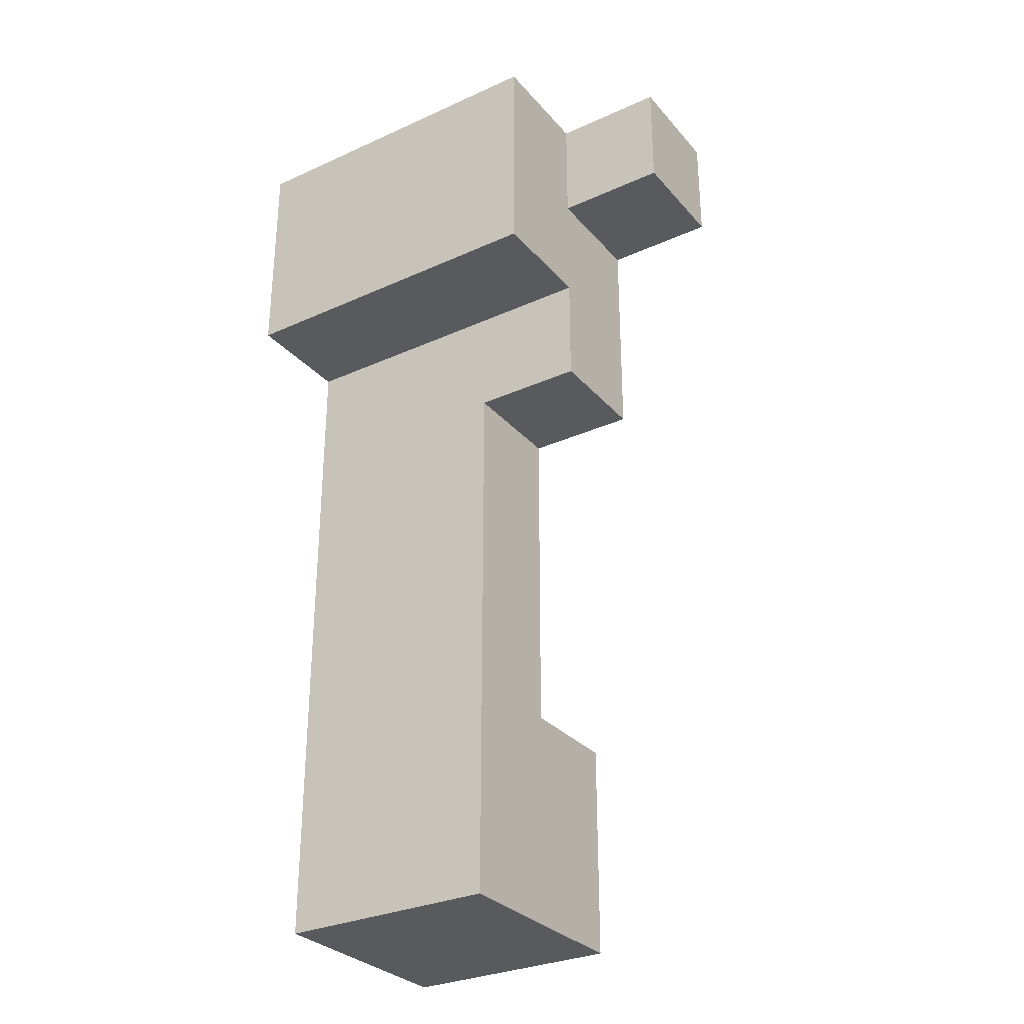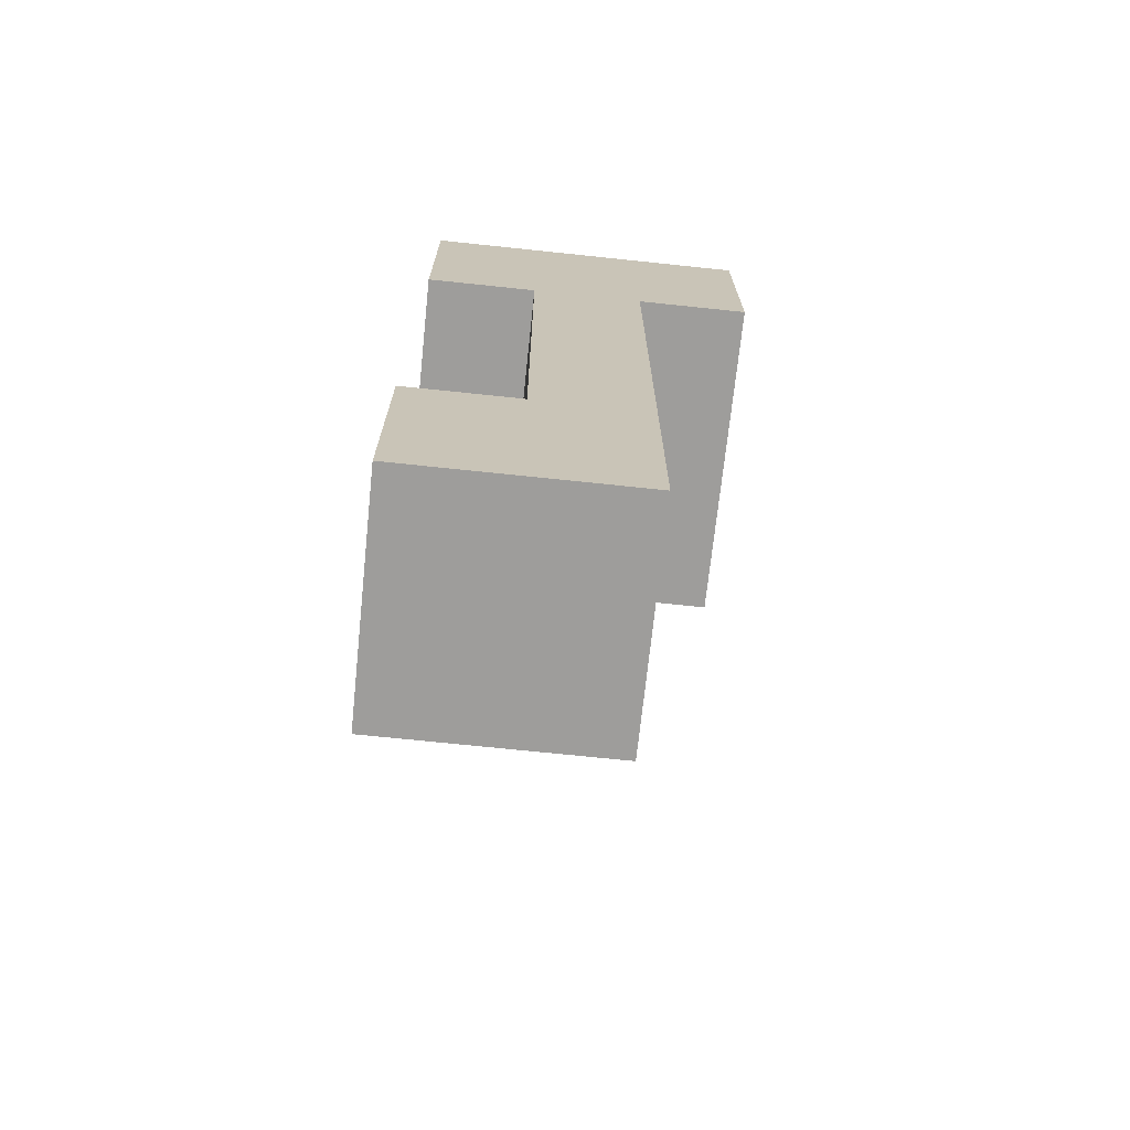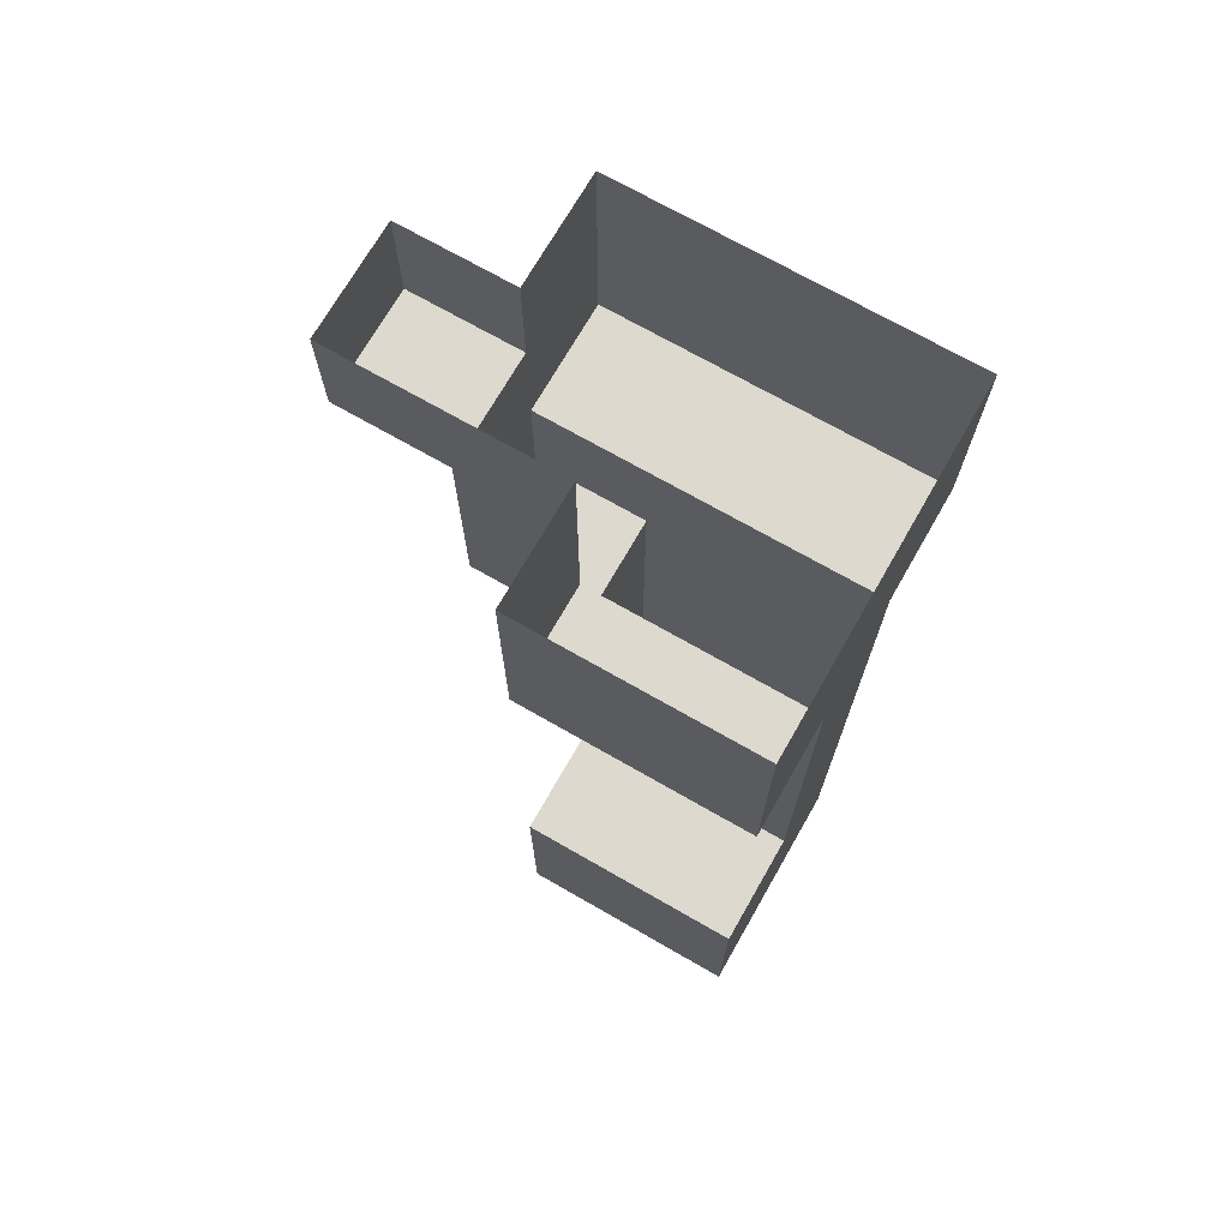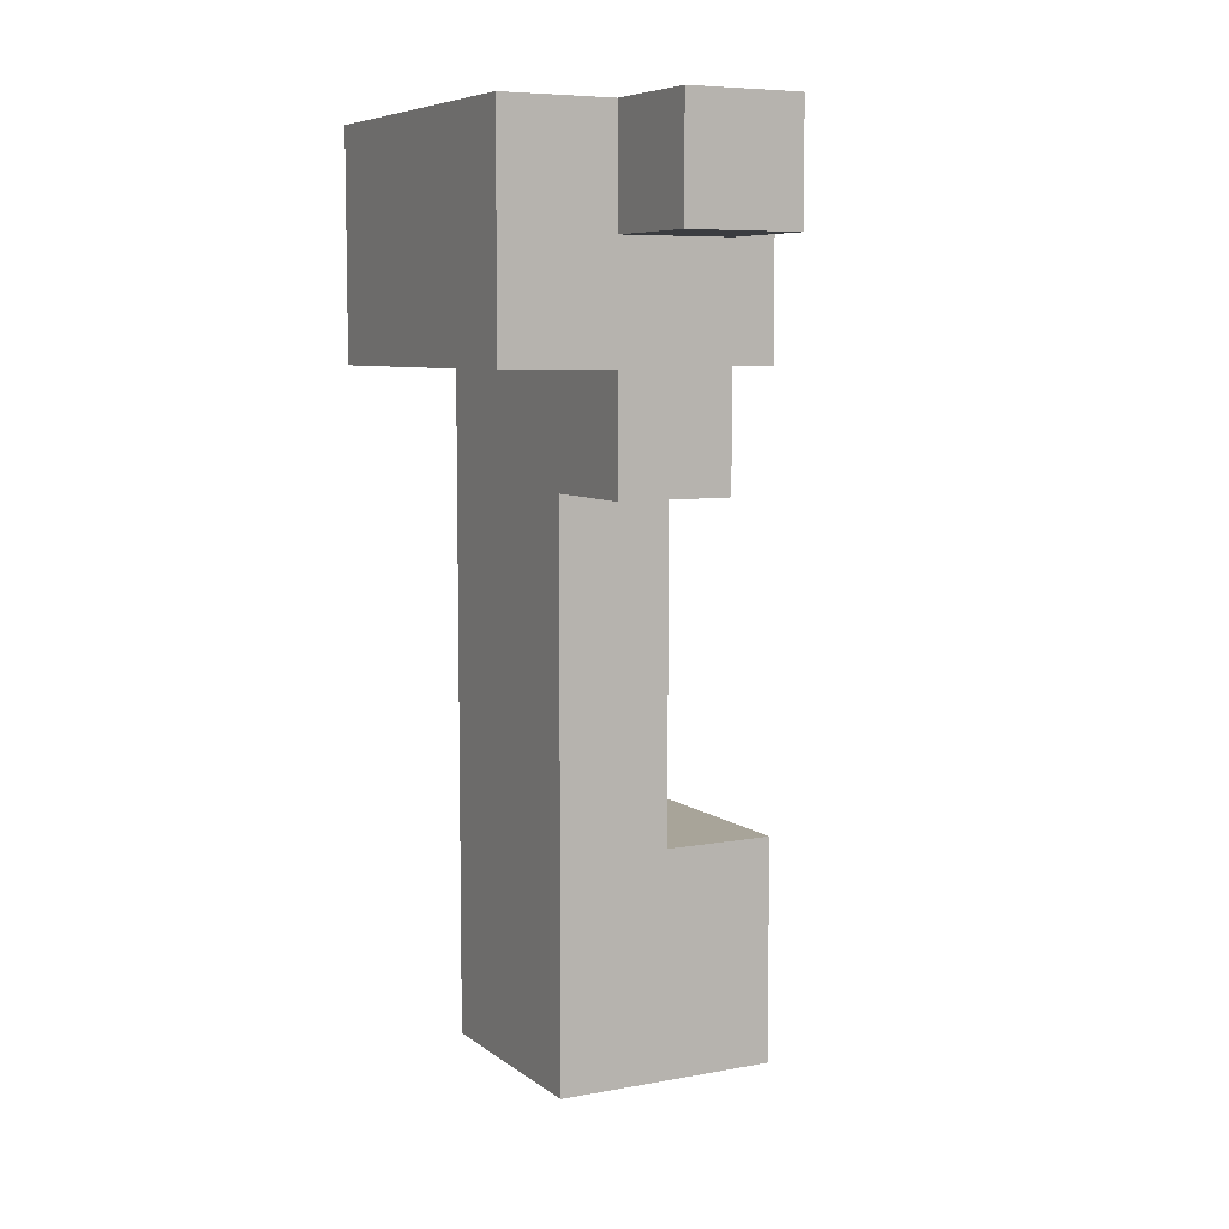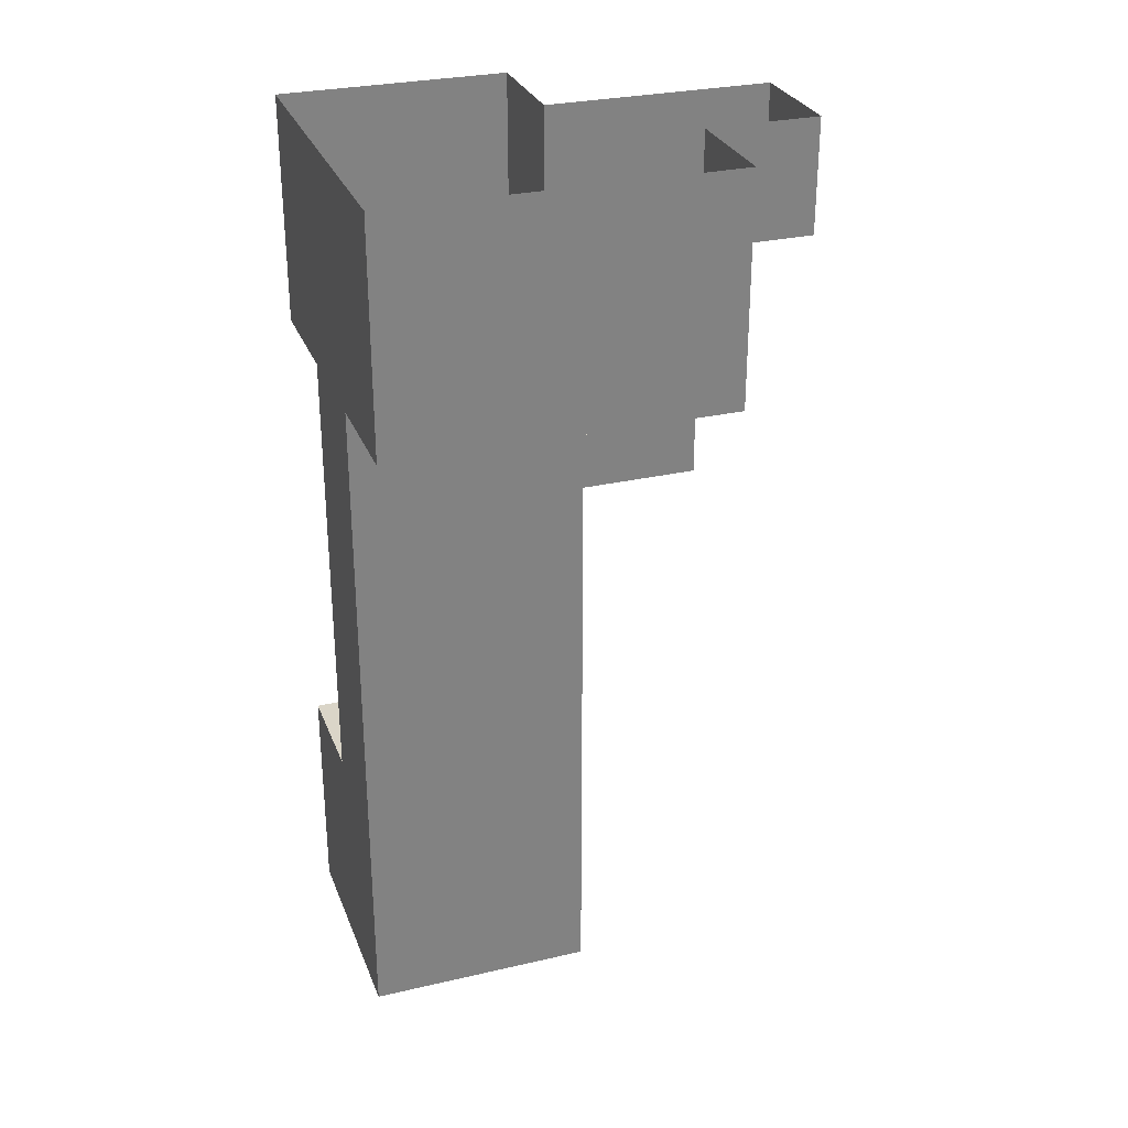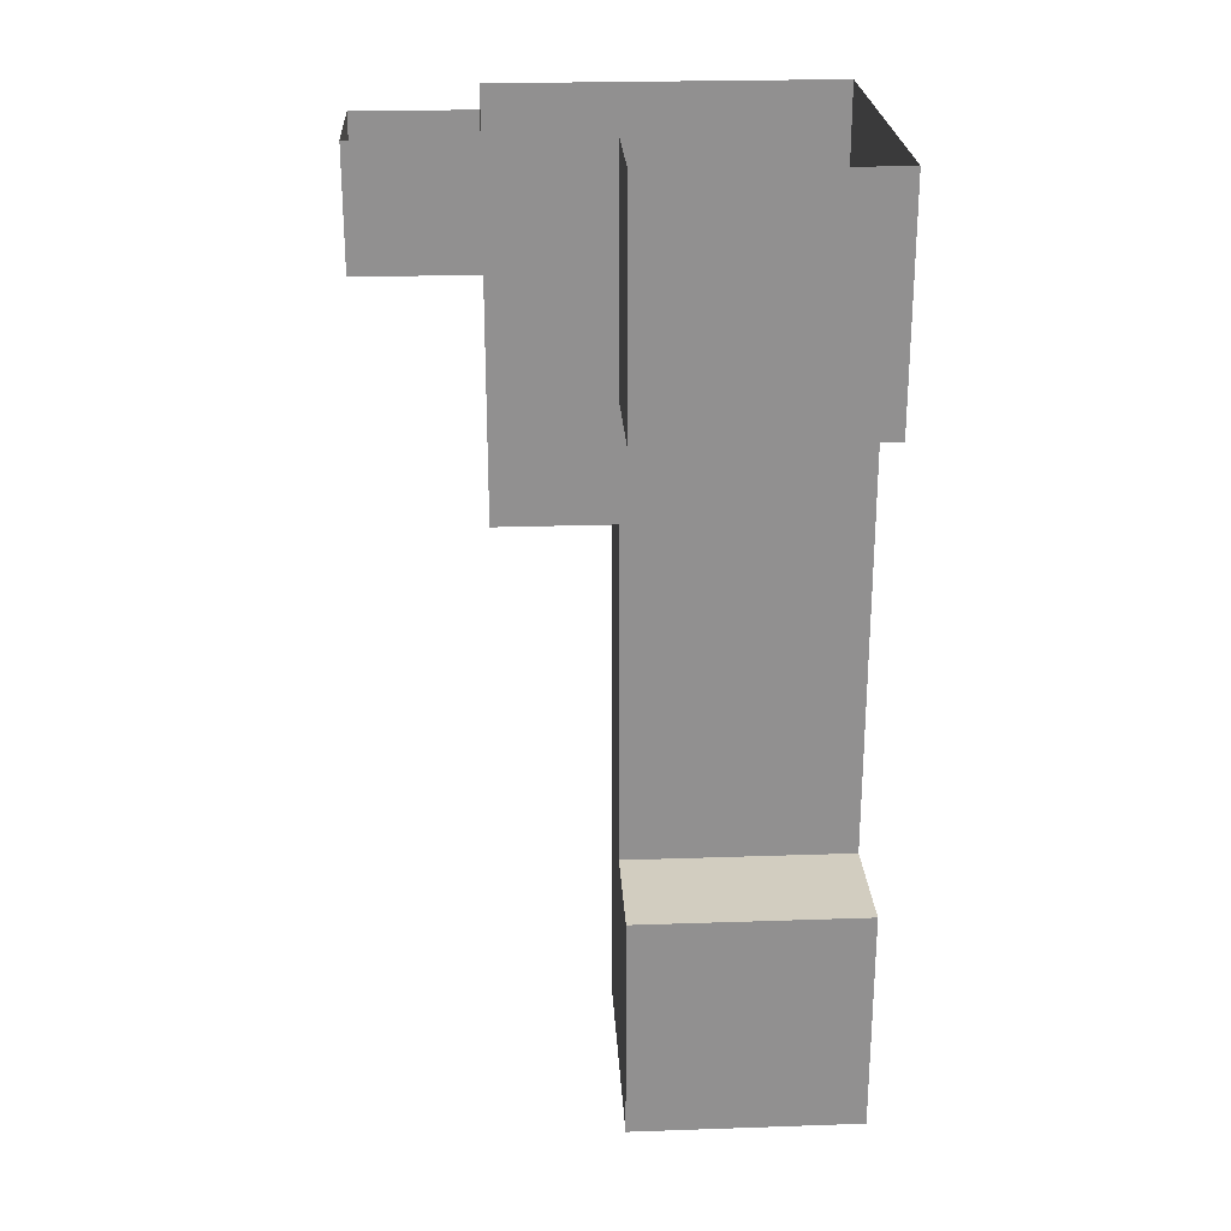
<metadata>
{"format":"obj","ext":"obj","renderer":"f3d","projection":"perspective","resolution":1024,"background":"white","views":[{"elev":-30.5,"azim":123.1,"up":"+Y"},{"elev":-70.6,"azim":-6.0,"up":"+Y"},{"elev":71.6,"azim":-60.2,"up":"+Y"},{"elev":7.1,"azim":152.1,"up":"+Y"},{"elev":29.2,"azim":71.1,"up":"+Y"},{"elev":24.5,"azim":-93.2,"up":"+Y"}]}
</metadata>
<code>
o back-right_x24_przewalski_horse.004
v 9.082 3.877 -2.502
v 9.082 4.877 -2.502
v 9.082 4.877 -3.502
v 9.082 3.877 -3.502
v 9.082 3.877 -3.502
v 9.082 4.877 -3.502
v 9.082 4.877 -4.502
v 9.082 3.877 -4.502
v 9.082 5.877 -4.502
v 9.082 6.877 -4.502
v 9.082 6.877 -5.502
v 9.082 5.877 -5.502
v 8.082 5.877 -2.502
v 8.082 6.877 -2.502
v 8.082 6.877 -3.502
v 8.082 5.877 -3.502
v 8.082 -1.123 -1.502
v 8.082 -0.1232 -1.502
v 8.082 -0.1232 -2.502
v 8.082 -1.123 -2.502
v 8.082 -0.1232 -1.502
v 8.082 0.8768 -1.502
v 8.082 0.8768 -2.502
v 8.082 -0.1232 -2.502
v 9.082 0.8768 -1.502
v 9.082 1.877 -1.502
v 9.082 1.877 -2.502
v 9.082 0.8768 -2.502
v 9.082 1.877 -1.502
v 9.082 2.877 -1.502
v 9.082 2.877 -2.502
v 9.082 1.877 -2.502
v 9.082 2.877 -1.502
v 9.082 3.877 -1.502
v 9.082 3.877 -2.502
v 9.082 2.877 -2.502
v 9.082 4.877 -3.502
v 9.082 5.877 -3.502
v 9.082 5.877 -4.502
v 9.082 4.877 -4.502
v 9.082 3.877 -1.502
v 9.082 4.877 -1.502
v 9.082 4.877 -2.502
v 9.082 3.877 -2.502
v 8.082 5.877 -1.502
v 8.082 6.877 -1.502
v 8.082 6.877 -2.502
v 8.082 5.877 -2.502
v 8.082 4.877 -1.502
v 8.082 5.877 -1.502
v 8.082 5.877 -2.502
v 8.082 4.877 -2.502
v 8.082 -1.123 -2.502
v 8.082 -0.1232 -2.502
v 8.082 -0.1232 -3.502
v 8.082 -1.123 -3.502
v 8.082 -0.1232 -2.502
v 8.082 0.8768 -2.502
v 8.082 0.8768 -3.502
v 8.082 -0.1232 -3.502
v 9.082 0.8768 -2.502
v 9.082 1.877 -2.502
v 9.082 1.877 -3.502
v 9.082 0.8768 -3.502
v 9.082 5.877 -3.502
v 9.082 6.877 -3.502
v 9.082 6.877 -4.502
v 9.082 5.877 -4.502
v 9.082 1.877 -2.502
v 9.082 2.877 -2.502
v 9.082 2.877 -3.502
v 9.082 1.877 -3.502
v 8.082 4.877 -2.502
v 8.082 5.877 -2.502
v 8.082 5.877 -3.502
v 8.082 4.877 -3.502
v 9.082 2.877 -2.502
v 9.082 3.877 -2.502
v 9.082 3.877 -3.502
v 9.082 2.877 -3.502
v 10.08 3.877 -2.502
v 10.08 3.877 -3.502
v 10.08 4.877 -3.502
v 10.08 4.877 -2.502
v 11.08 5.877 -2.502
v 11.08 5.877 -3.502
v 11.08 6.877 -3.502
v 11.08 6.877 -2.502
v 10.08 3.877 -3.502
v 10.08 3.877 -4.502
v 10.08 4.877 -4.502
v 10.08 4.877 -3.502
v 10.08 5.877 -4.502
v 10.08 5.877 -5.502
v 10.08 6.877 -5.502
v 10.08 6.877 -4.502
v 11.08 4.877 -3.502
v 11.08 4.877 -4.502
v 11.08 5.877 -4.502
v 11.08 5.877 -3.502
v 11.08 4.877 -2.502
v 11.08 4.877 -3.502
v 11.08 5.877 -3.502
v 11.08 5.877 -2.502
v 10.08 -1.123 -1.502
v 10.08 -1.123 -2.502
v 10.08 -0.1232 -2.502
v 10.08 -0.1232 -1.502
v 10.08 -0.1232 -1.502
v 10.08 -0.1232 -2.502
v 10.08 0.8768 -2.502
v 10.08 0.8768 -1.502
v 10.08 0.8768 -1.502
v 10.08 0.8768 -2.502
v 10.08 1.877 -2.502
v 10.08 1.877 -1.502
v 10.08 1.877 -1.502
v 10.08 1.877 -2.502
v 10.08 2.877 -2.502
v 10.08 2.877 -1.502
v 10.08 2.877 -1.502
v 10.08 2.877 -2.502
v 10.08 3.877 -2.502
v 10.08 3.877 -1.502
v 10.08 3.877 -1.502
v 10.08 3.877 -2.502
v 10.08 4.877 -2.502
v 10.08 4.877 -1.502
v 11.08 4.877 -1.502
v 11.08 4.877 -2.502
v 11.08 5.877 -2.502
v 11.08 5.877 -1.502
v 11.08 5.877 -1.502
v 11.08 5.877 -2.502
v 11.08 6.877 -2.502
v 11.08 6.877 -1.502
v 10.08 -1.123 -2.502
v 10.08 -1.123 -3.502
v 10.08 -0.1232 -3.502
v 10.08 -0.1232 -2.502
v 11.08 5.877 -3.502
v 11.08 5.877 -4.502
v 11.08 6.877 -4.502
v 11.08 6.877 -3.502
v 10.08 -0.1232 -2.502
v 10.08 -0.1232 -3.502
v 10.08 0.8768 -3.502
v 10.08 0.8768 -2.502
v 10.08 0.8768 -2.502
v 10.08 0.8768 -3.502
v 10.08 1.877 -3.502
v 10.08 1.877 -2.502
v 10.08 1.877 -2.502
v 10.08 1.877 -3.502
v 10.08 2.877 -3.502
v 10.08 2.877 -2.502
v 10.08 2.877 -2.502
v 10.08 2.877 -3.502
v 10.08 3.877 -3.502
v 10.08 3.877 -2.502
v 8.082 -1.123 -1.502
v 9.082 -1.123 -1.502
v 9.082 -0.1232 -1.502
v 8.082 -0.1232 -1.502
v 9.082 -1.123 -1.502
v 10.08 -1.123 -1.502
v 10.08 -0.1232 -1.502
v 9.082 -0.1232 -1.502
v 8.082 -0.1232 -1.502
v 9.082 -0.1232 -1.502
v 9.082 0.8768 -1.502
v 8.082 0.8768 -1.502
v 9.082 -0.1232 -1.502
v 10.08 -0.1232 -1.502
v 10.08 0.8768 -1.502
v 9.082 0.8768 -1.502
v 9.082 0.8768 -1.502
v 10.08 0.8768 -1.502
v 10.08 1.877 -1.502
v 9.082 1.877 -1.502
v 9.082 1.877 -1.502
v 10.08 1.877 -1.502
v 10.08 2.877 -1.502
v 9.082 2.877 -1.502
v 9.082 2.877 -1.502
v 10.08 2.877 -1.502
v 10.08 3.877 -1.502
v 9.082 3.877 -1.502
v 9.082 3.877 -1.502
v 10.08 3.877 -1.502
v 10.08 4.877 -1.502
v 9.082 4.877 -1.502
v 9.082 4.877 -1.502
v 10.08 4.877 -1.502
v 10.08 5.877 -1.502
v 9.082 5.877 -1.502
v 10.08 4.877 -1.502
v 11.08 4.877 -1.502
v 11.08 5.877 -1.502
v 10.08 5.877 -1.502
v 8.082 5.877 -1.502
v 9.082 5.877 -1.502
v 9.082 6.877 -1.502
v 8.082 6.877 -1.502
v 9.082 5.877 -1.502
v 10.08 5.877 -1.502
v 10.08 6.877 -1.502
v 9.082 6.877 -1.502
v 10.08 5.877 -1.502
v 11.08 5.877 -1.502
v 11.08 6.877 -1.502
v 10.08 6.877 -1.502
v 8.082 4.877 -1.502
v 9.082 4.877 -1.502
v 9.082 5.877 -1.502
v 8.082 5.877 -1.502
v 9.082 3.877 -4.502
v 9.082 4.877 -4.502
v 10.08 4.877 -4.502
v 10.08 3.877 -4.502
v 9.082 5.877 -5.502
v 9.082 6.877 -5.502
v 10.08 6.877 -5.502
v 10.08 5.877 -5.502
v 8.082 5.877 -3.502
v 8.082 6.877 -3.502
v 9.082 6.877 -3.502
v 9.082 5.877 -3.502
v 10.08 4.877 -4.502
v 10.08 5.877 -4.502
v 11.08 5.877 -4.502
v 11.08 4.877 -4.502
v 9.082 4.877 -4.502
v 9.082 5.877 -4.502
v 10.08 5.877 -4.502
v 10.08 4.877 -4.502
v 8.082 -1.123 -3.502
v 8.082 -0.1232 -3.502
v 9.082 -0.1232 -3.502
v 9.082 -1.123 -3.502
v 9.082 -1.123 -3.502
v 9.082 -0.1232 -3.502
v 10.08 -0.1232 -3.502
v 10.08 -1.123 -3.502
v 10.08 5.877 -4.502
v 10.08 6.877 -4.502
v 11.08 6.877 -4.502
v 11.08 5.877 -4.502
v 8.082 -0.1232 -3.502
v 8.082 0.8768 -3.502
v 9.082 0.8768 -3.502
v 9.082 -0.1232 -3.502
v 9.082 -0.1232 -3.502
v 9.082 0.8768 -3.502
v 10.08 0.8768 -3.502
v 10.08 -0.1232 -3.502
v 9.082 0.8768 -3.502
v 9.082 1.877 -3.502
v 10.08 1.877 -3.502
v 10.08 0.8768 -3.502
v 9.082 1.877 -3.502
v 9.082 2.877 -3.502
v 10.08 2.877 -3.502
v 10.08 1.877 -3.502
v 8.082 4.877 -3.502
v 8.082 5.877 -3.502
v 9.082 5.877 -3.502
v 9.082 4.877 -3.502
v 9.082 2.877 -3.502
v 9.082 3.877 -3.502
v 10.08 3.877 -3.502
v 10.08 2.877 -3.502
v 9.082 3.877 -3.502
v 9.082 3.877 -4.502
v 10.08 3.877 -4.502
v 10.08 3.877 -3.502
v 9.082 5.877 -4.502
v 9.082 5.877 -5.502
v 10.08 5.877 -5.502
v 10.08 5.877 -4.502
v 10.08 4.877 -3.502
v 10.08 4.877 -4.502
v 11.08 4.877 -4.502
v 11.08 4.877 -3.502
v 10.08 4.877 -2.502
v 10.08 4.877 -3.502
v 11.08 4.877 -3.502
v 11.08 4.877 -2.502
v 8.082 -1.123 -1.502
v 8.082 -1.123 -2.502
v 9.082 -1.123 -2.502
v 9.082 -1.123 -1.502
v 9.082 -1.123 -1.502
v 9.082 -1.123 -2.502
v 10.08 -1.123 -2.502
v 10.08 -1.123 -1.502
v 10.08 4.877 -1.502
v 10.08 4.877 -2.502
v 11.08 4.877 -2.502
v 11.08 4.877 -1.502
v 8.082 4.877 -1.502
v 8.082 4.877 -2.502
v 9.082 4.877 -2.502
v 9.082 4.877 -1.502
v 8.082 -1.123 -2.502
v 8.082 -1.123 -3.502
v 9.082 -1.123 -3.502
v 9.082 -1.123 -2.502
v 9.082 -1.123 -2.502
v 9.082 -1.123 -3.502
v 10.08 -1.123 -3.502
v 10.08 -1.123 -2.502
v 8.082 4.877 -2.502
v 8.082 4.877 -3.502
v 9.082 4.877 -3.502
v 9.082 4.877 -2.502
v 8.082 0.8768 -1.502
v 9.082 0.8768 -1.502
v 9.082 0.8768 -2.502
v 8.082 0.8768 -2.502
v 8.082 0.8768 -2.502
v 9.082 0.8768 -2.502
v 9.082 0.8768 -3.502
v 8.082 0.8768 -3.502
f 1 2 3 4
f 5 6 7 8
f 9 10 11 12
f 13 14 15 16
f 17 18 19 20
f 21 22 23 24
f 25 26 27 28
f 29 30 31 32
f 33 34 35 36
f 37 38 39 40
f 41 42 43 44
f 45 46 47 48
f 49 50 51 52
f 53 54 55 56
f 57 58 59 60
f 61 62 63 64
f 65 66 67 68
f 69 70 71 72
f 73 74 75 76
f 77 78 79 80
f 81 82 83 84
f 85 86 87 88
f 89 90 91 92
f 93 94 95 96
f 97 98 99 100
f 101 102 103 104
f 105 106 107 108
f 109 110 111 112
f 113 114 115 116
f 117 118 119 120
f 121 122 123 124
f 125 126 127 128
f 129 130 131 132
f 133 134 135 136
f 137 138 139 140
f 141 142 143 144
f 145 146 147 148
f 149 150 151 152
f 153 154 155 156
f 157 158 159 160
f 161 162 163 164
f 165 166 167 168
f 169 170 171 172
f 173 174 175 176
f 177 178 179 180
f 181 182 183 184
f 185 186 187 188
f 189 190 191 192
f 193 194 195 196
f 197 198 199 200
f 201 202 203 204
f 205 206 207 208
f 209 210 211 212
f 213 214 215 216
f 217 218 219 220
f 221 222 223 224
f 225 226 227 228
f 229 230 231 232
f 233 234 235 236
f 237 238 239 240
f 241 242 243 244
f 245 246 247 248
f 249 250 251 252
f 253 254 255 256
f 257 258 259 260
f 261 262 263 264
f 265 266 267 268
f 269 270 271 272
f 273 274 275 276
f 277 278 279 280
f 281 282 283 284
f 285 286 287 288
f 289 290 291 292
f 293 294 295 296
f 297 298 299 300
f 301 302 303 304
f 305 306 307 308
f 309 310 311 312
f 313 314 315 316
f 317 318 319 320
f 321 322 323 324

</code>
